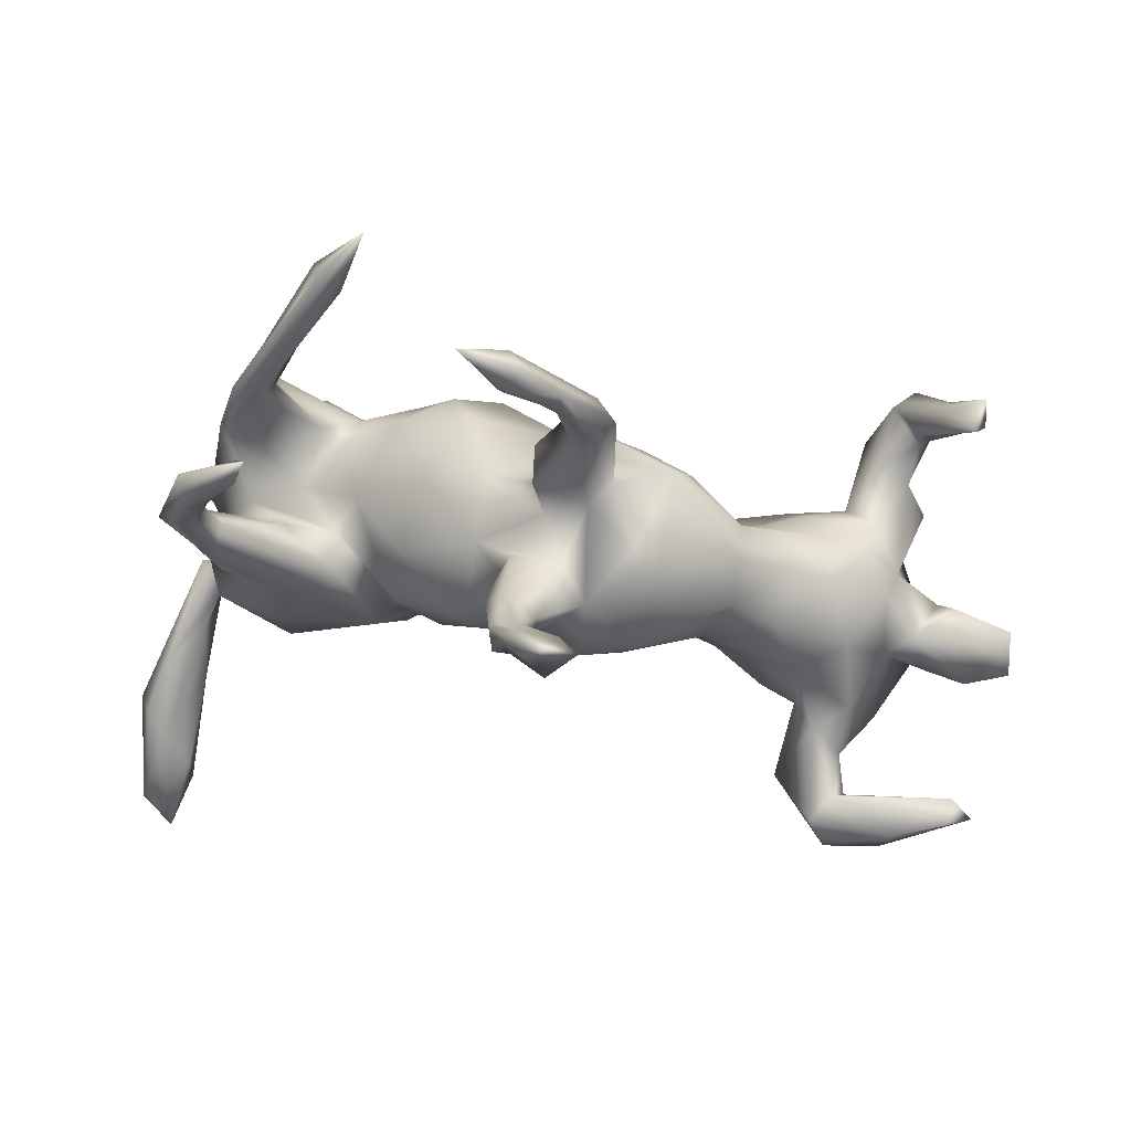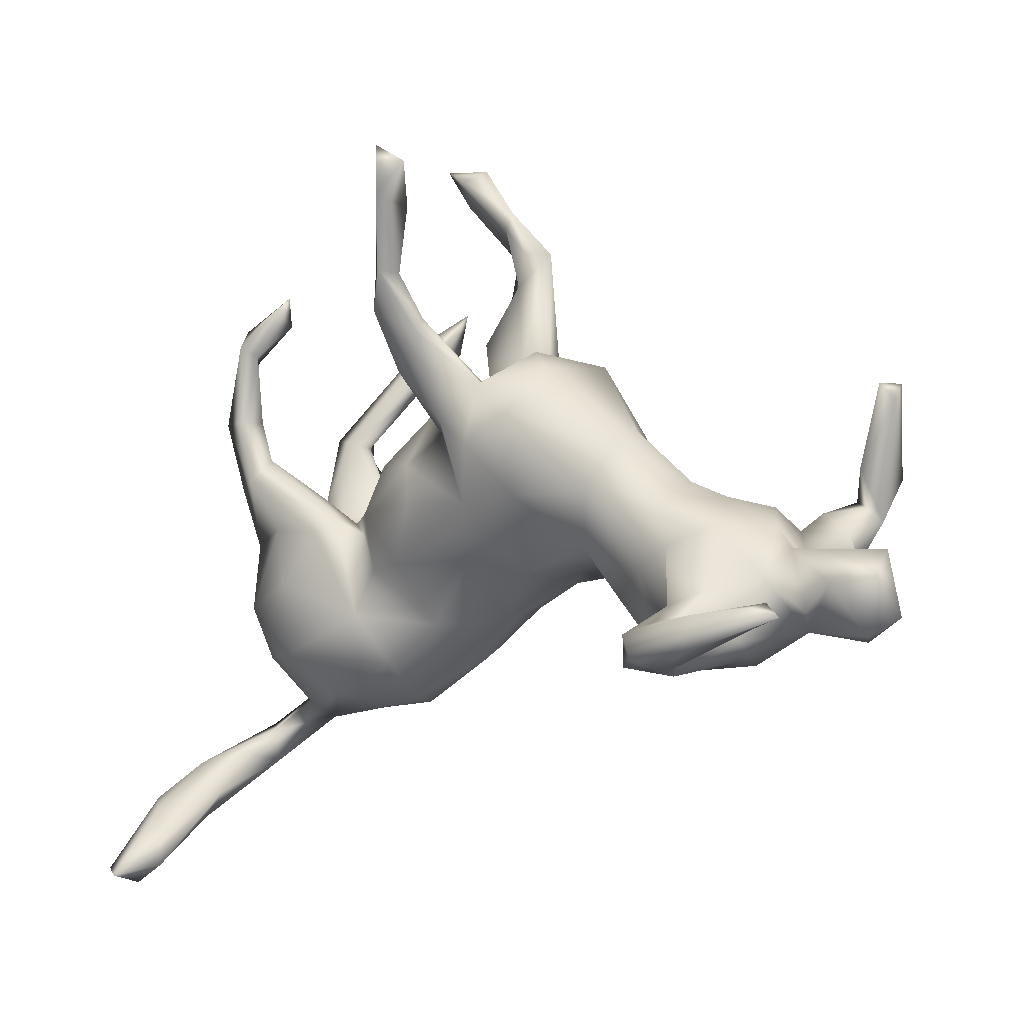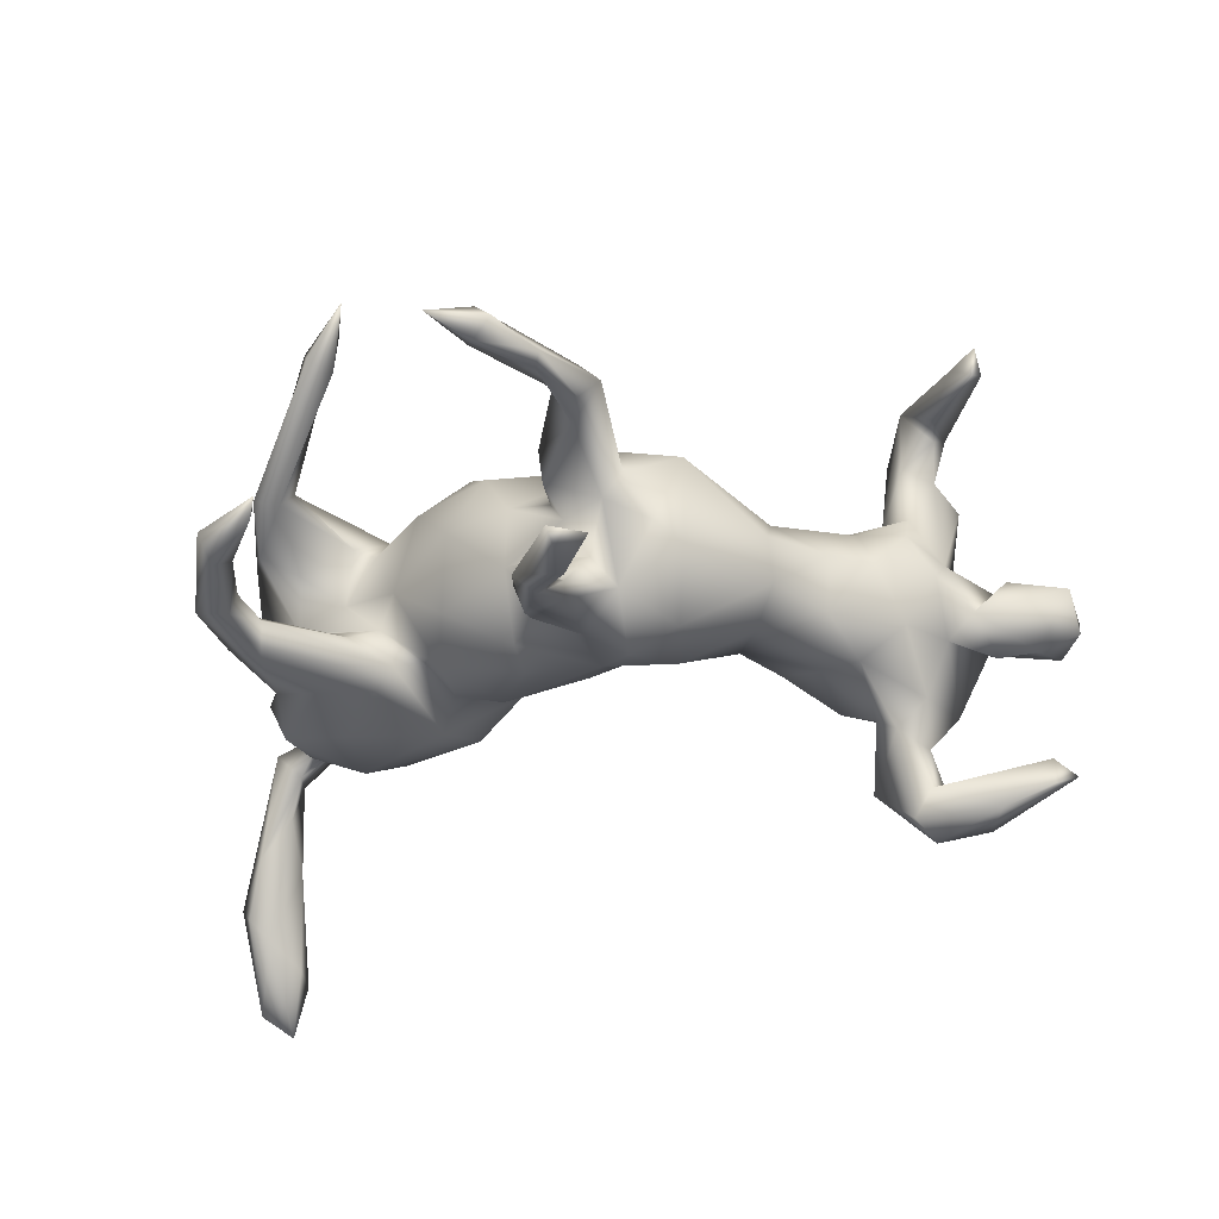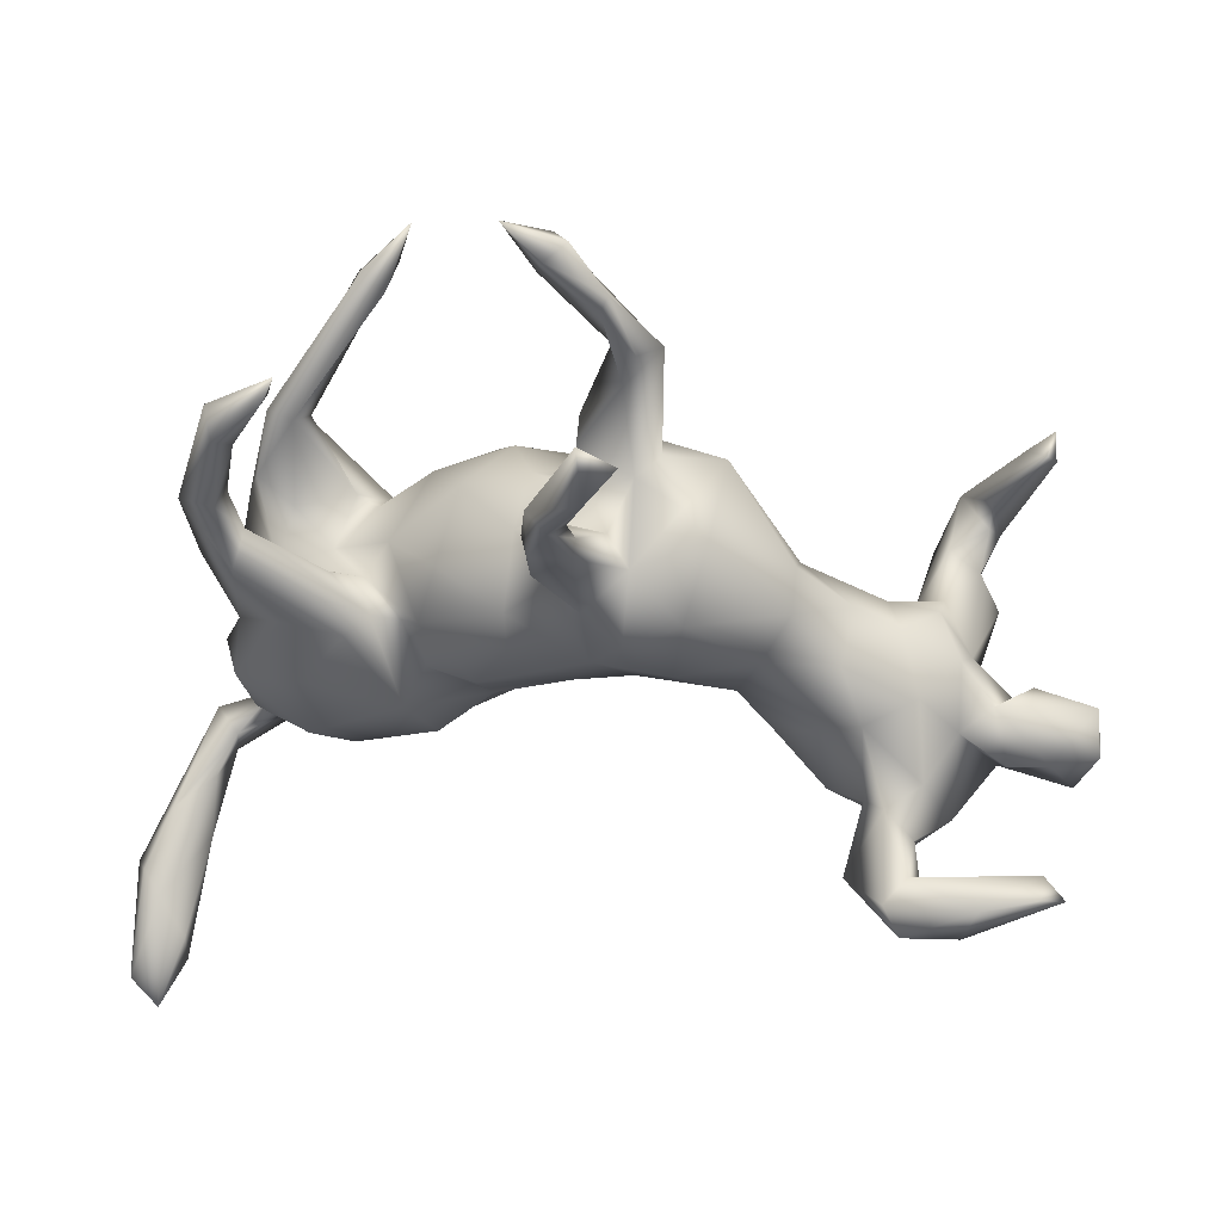
<metadata>
{"format":"obj","ext":"obj","renderer":"f3d","projection":"perspective","resolution":1024,"background":"white","views":[{"elev":65.2,"azim":-172.1,"up":"+Y"},{"elev":-8.4,"azim":-141.5,"up":"+Y"},{"elev":-43.7,"azim":-169.7,"up":"+Z"},{"elev":39.0,"azim":-170.9,"up":"+Y"}]}
</metadata>
<code>
v 0.6242 -0.5996 -0.2285
v 0.6421 -0.5745 -0.2788
v 0.5661 -0.57 -0.233
v 0.589 -0.5871 -0.319
v 0.6408 -0.5033 -0.1105
v 0.6121 -0.4265 -0.0212
v 0.5771 -0.4853 -0.1132
v 0.5677 -0.5276 -0.2291
v 0.6583 -0.4685 -0.1398
v 0.6397 -0.4521 -0.1716
v 0.5526 -0.4403 -0.09912
v 0.6092 -0.476 -0.1994
v 0.5447 -0.3817 0.03616
v 0.5557 -0.369 -0.04043
v 0.5576 -0.3499 0.06636
v 0.6086 -0.3892 -0.09718
v 0.5338 -0.3272 0.01327
v 0.5732 -0.3136 0.05321
v 0.4348 -0.3052 0.06487
v 0.372 -0.2875 0.1286
v 0.4808 -0.2662 0.05164
v 0.2813 -0.2212 0.2102
v 0.2601 -0.2818 0.1272
v 0.3373 -0.2742 -0.03471
v 0.2191 -0.2783 0.03974
v 0.4681 -0.1963 0.1683
v 0.4669 -0.2772 0.03562
v 0.2721 -0.2945 0.02476
v 0.5063 -0.126 0.03396
v 0.5402 -0.1203 0.07937
v 0.2823 -0.1139 0.2287
v 0.1208 -0.2146 0.1108
v 0.208 -0.2275 -0.04309
v 0.3901 -0.1434 0.2226
v 0.1637 -0.07434 0.2279
v 0.1407 -0.1883 0.1743
v 0.5233 -0.1139 -0.01843
v 0.4761 -0.2036 -0.05654
v 0.01747 -0.1289 0.134
v 0.4926 -0.1167 -0.08868
v 0.5321 -0.1127 0.1408
v -0.4212 -0.2692 -0.02906
v -0.4569 -0.2215 0.1069
v 0.2074 0.02432 0.2117
v 0.0719 -0.0438 0.209
v -0.3542 -0.2134 0.04808
v -0.3598 -0.1517 0.1459
v 0.246 -0.1452 -0.091
v 0.3855 -0.2046 -0.1017
v 0.4453 -0.05897 0.2051
v 0.1273 -0.1635 -0.01798
v -0.3728 -0.2031 0.07326
v -0.4688 -0.1638 0.1772
v -0.5695 -0.2108 0.04992
v -0.4939 -0.2623 0.02077
v -0.5087 -0.2621 -0.05459
v 0.3051 0.01371 0.1786
v 0.02716 -0.1558 0.05109
v -0.5644 -0.1714 0.146
v -0.4445 -0.2569 -0.08713
v -0.4622 -0.09651 0.1814
v -0.4598 -0.2881 -0.1558
v -0.5972 -0.1796 0.06982
v -0.6772 -0.2348 0.04898
v -0.4197 -0.2202 -0.1032
v 0.3617 0.009947 0.2079
v -0.6024 -0.2187 0.000629
v 0.2111 -0.06987 -0.08401
v -0.2484 -0.1025 0.01439
v -0.3656 -0.2295 -0.07582
v -0.3751 -0.1116 0.1726
v -0.5353 -0.1171 0.2327
v -0.000119 -0.06935 -0.08076
v -0.5458 -0.2368 -0.1059
v -0.5071 -0.2918 -0.2522
v 0.443 0.0585 0.1762
v 0.3825 -0.08589 -0.1272
v -0.7225 -0.1914 0.05887
v -0.2963 -0.1939 -0.000605
v -0.1199 -0.06125 0.0992
v -0.4031 -0.2748 -0.2065
v -0.481 -0.06975 0.2908
v 0.3205 0.04532 0.1218
v -0.2374 -0.06299 0.06249
v -0.5136 -0.2612 -0.2295
v 0.512 0.05101 0.1265
v 0.4515 0.001855 -0.00878
v 0.47 0.1415 0.1542
v -0.3939 -0.06391 0.1465
v 0.3712 0.01601 0.05244
v -0.574 -0.2709 -0.3042
v -0.1247 -0.1036 0.05241
v -0.49 -0.2725 -0.3132
v -0.03633 -0.003951 0.1493
v -0.7132 -0.2331 -0.01456
v -0.5846 -0.0836 0.1832
v -0.5527 -0.09024 0.08054
v -0.4973 -0.211 -0.1824
v 0.3545 0.05456 0.1363
v -0.6162 -0.1913 -0.03169
v -0.5056 -0.03991 0.1403
v 0.4491 -0.00433 0.02672
v -0.5523 -0.03797 0.2119
v 0.4345 0.06248 0.08321
v -0.642 -0.09841 0.03862
v 0.4729 0.03297 -0.05422
v 0.08322 0.08093 0.2042
v 0.4749 -0.007605 -0.09277
v -0.0803 -0.09367 -0.02937
v 0.4052 0.01388 -0.12
v -0.2306 -0.06584 -0.07221
v -0.4509 -0.1809 -0.1576
v 0.2502 -0.005651 -0.06376
v -0.7479 -0.2032 0.02549
v 0.4311 0.1763 0.1579
v -0.2842 -0.1468 -0.05452
v -0.5044 -0.002583 0.2126
v -0.6238 -0.1547 0.06705
v -0.6757 -0.1542 -0.06252
v 0.3096 0.02695 -0.01884
v -0.4931 -0.2153 -0.2519
v -0.5003 -0.008283 0.07658
v 0.3828 0.03846 -0.02414
v 0.4313 0.2008 0.1022
v -0.5021 -0.1563 -0.1262
v -0.6758 -0.1982 -0.2367
v -0.6549 -0.2336 -0.2367
v -0.5375 -0.04688 0.01895
v -0.5591 0.008261 0.2581
v -0.463 -0.2347 -0.2908
v -0.5927 -0.2154 -0.3043
v -0.7348 -0.1009 0.01104
v -0.5128 0.0265 0.309
v 0.4908 0.1009 0.0986
v -0.7425 -0.1489 -0.04077
v -0.5439 -0.1295 -0.04019
v -0.4098 -0.08189 -0.1017
v -0.5961 0.05596 0.3137
v 0.3186 0.000627 -0.1206
v 0.1525 0.1299 0.1751
v 0.2383 0.1136 0.1302
v -0.3238 -0.006802 0.08984
v -0.675 -0.2078 -0.2761
v 0.1349 -0.06717 -0.1113
v 0.3448 0.07133 -0.06866
v -0.5885 -0.09071 -0.02108
v -0.577 -0.01621 0.2804
v -0.09861 0.02678 0.1268
v 0.4117 0.1934 0.1282
v -0.4271 -0.01185 0.09218
v 0.5215 0.09888 -0.08993
v -0.2613 0.001834 0.08879
v -0.7101 -0.2231 -0.2571
v -0.3471 -0.112 -0.08674
v -0.5591 0.07103 0.2413
v 0.2815 0.06372 0.02111
v 0.2136 0.02478 -0.1055
v 0.4655 0.1066 -0.1283
v -0.5466 0.01031 0.3494
v -0.4851 -0.04892 -0.06969
v 0.1919 0.1098 -0.08023
v -0.2174 0.1435 0.08855
v -0.1497 0.01667 -0.1537
v 0.4341 0.2414 0.1636
v -0.4498 0.006538 0.01283
v -0.3832 0.03667 0.01153
v -0.2653 0.02299 -0.1141
v 0.2843 0.02285 -0.09604
v -0.5978 0.1622 0.246
v 0.1155 0.1813 0.1185
v 0.4965 0.1555 -0.07015
v -0.374 -0.00371 -0.0705
v 0.07991 0.02996 -0.1473
v 0.4699 0.2114 0.1071
v -0.6417 0.1699 0.2146
v -0.3019 0.07473 0.05049
v -0.03388 0.01443 -0.1385
v -0.03377 0.1815 0.1059
v 0.4559 0.1469 -0.0857
v -0.1436 0.152 0.1152
v 0.1743 0.1767 0.01931
v 0.3123 0.3628 0.2018
v 0.3465 0.3113 0.2026
v -0.01627 0.208 0.05191
v 0.08377 0.09095 -0.1451
v -0.3028 0.09101 -0.08571
v 0.3573 0.3721 0.2379
v 0.4819 0.2143 -0.1313
v 0.07129 0.2183 0.009943
v 0.01852 0.1375 -0.1287
v 0.5344 0.2143 -0.1193
v 0.4727 0.2154 -0.09354
v 0.4736 0.3211 -0.1066
v -0.6365 0.2014 0.2452
v 0.3037 0.3786 0.2584
v -0.05003 0.2569 0.06163
v 0.00658 0.2186 0.006316
v -0.08647 0.228 0.09387
v 0.3446 0.3958 0.2007
v 0.004737 0.3175 0.01806
v -0.03072 0.1448 -0.1937
v 0.0792 0.1879 -0.08144
v 0.281 0.45 0.253
v -0.08855 0.1019 -0.2037
v -0.1966 0.2514 0.03567
v -0.01758 0.2379 -0.04916
v -0.6261 0.1958 0.1912
v -0.3011 0.1249 -0.02338
v -0.05387 0.2215 -0.1146
v 0.02804 0.2294 -0.2296
v 0.02091 0.2383 -0.121
v 0.466 0.343 -0.1592
v 0.000347 0.3036 -0.03689
v -0.09246 0.2064 -0.1684
v -0.1533 0.2613 -0.09669
v -0.1691 0.1434 -0.1984
v -0.1118 0.2767 -0.005726
v -0.07905 0.263 -0.04027
v -0.1904 0.226 -0.1168
v 0.01054 0.3073 -0.2162
v -0.03101 0.2827 -0.254
v -0.1017 0.2763 0.03275
v 0.04293 0.2812 -0.2135
v 0.4433 0.3265 -0.1383
v -0.03454 0.3076 -0.2426
v 0.4812 0.3788 -0.1256
v -0.03357 0.3535 0.04264
v -0.06099 0.3982 -0.02519
v -0.1121 0.451 -0.002588
v 0.3855 0.428 -0.119
v 0.4022 0.3823 -0.09479
v 0.3968 0.4013 -0.141
v -0.04174 0.4483 -0.002066
v -0.01524 0.3849 -0.286
v -0.07897 0.4513 -0.03071
v -0.06967 0.4079 0.02918
v 0.01746 0.317 -0.304
v -0.02985 0.5052 -0.02191
v -0.08124 0.4561 0.02997
v -0.0127 0.3753 -0.3281
v -0.0404 0.5328 -0.01627
v 0.03408 0.6083 0.002891
v 0.05352 0.5579 -0.01641
v -0.03306 0.3716 -0.2998
v -0.06918 0.4746 -0.3968
v 0.0217 0.3841 -0.295
v 0.1014 0.6297 -0.0164
v 0.03863 0.595 -0.05211
v -0.07812 0.4666 -0.3329
v 0.009248 0.6125 -0.02516
v -0.06084 0.5583 -0.3895
v -0.1105 0.5252 -0.3793
f 190 201 210
f 210 201 221
f 201 204 214
f 116 154 111
f 137 125 160
f 137 160 172
f 171 151 191
f 192 179 171
f 123 171 179
f 145 179 168
f 145 123 179
f 161 157 185
f 163 111 167
f 111 154 167
f 154 137 167
f 137 172 167
f 158 179 188
f 188 179 192
f 171 191 193
f 188 192 224
f 171 193 192
f 161 185 202
f 202 185 190
f 185 177 190
f 216 163 167
f 167 186 216
f 193 191 226
f 192 193 224
f 188 224 212
f 191 188 212
f 211 190 223
f 223 190 210
f 204 216 214
f 21 27 30
f 26 21 30
f 25 23 32
f 23 25 28
f 20 23 28
f 19 20 28
f 20 19 26
f 19 21 26
f 252 251 245
f 245 249 252
f 251 246 245
f 249 246 251
f 245 244 249
f 240 244 245
f 244 234 249
f 246 240 245
f 234 246 249
f 225 244 240
f 237 240 246
f 221 225 240
f 237 221 240
f 246 223 237
f 210 221 237
f 223 210 237
f 204 163 216
f 177 204 201
f 177 201 190
f 191 158 188
f 177 163 204
f 185 173 177
f 157 173 185
f 62 74 98
f 62 98 85
f 75 62 85
f 112 81 130
f 60 62 81
f 77 49 48
f 40 49 77
f 49 33 48
f 24 33 49
f 38 49 40
f 37 38 40
f 27 49 38
f 18 17 21
f 14 13 17
f 11 13 14
f 18 16 17
f 15 6 18
f 13 6 15
f 131 153 143
f 131 91 153
f 127 153 91
f 121 130 131
f 93 131 130
f 93 91 131
f 91 75 127
f 81 93 130
f 75 91 93
f 81 75 93
f 62 75 81
f 7 13 11
f 18 9 16
f 158 168 179
f 151 158 191
f 137 112 125
f 57 83 141
f 213 206 218
f 215 205 217
f 208 205 219
f 219 205 215
f 213 218 228
f 215 217 218
f 34 50 66
f 31 34 66
f 31 66 57
f 35 31 44
f 36 35 45
f 36 45 39
f 50 76 66
f 44 31 57
f 39 45 94
f 53 47 71
f 53 43 47
f 71 61 53
f 61 71 89
f 59 43 53
f 59 53 72
f 76 88 115
f 57 76 115
f 66 76 57
f 83 57 99
f 99 57 115
f 141 44 57
f 140 44 141
f 45 107 94
f 71 152 142
f 144 73 177
f 144 177 173
f 157 144 173
f 68 144 157
f 113 68 157
f 139 168 158
f 110 139 158
f 110 77 139
f 108 110 158
f 151 108 158
f 98 125 112
f 98 74 125
f 65 112 137
f 65 81 112
f 70 65 154
f 51 73 144
f 48 113 168
f 48 68 113
f 48 168 139
f 77 48 139
f 106 108 151
f 40 77 110
f 108 40 110
f 62 56 74
f 60 56 62
f 70 60 65
f 65 60 81
f 68 51 144
f 51 68 48
f 37 40 108
f 48 33 51
f 153 127 126
f 14 17 16
f 18 6 9
f 7 6 13
f 12 11 14
f 3 7 11
f 12 14 16
f 10 12 16
f 9 10 16
f 6 5 9
f 5 6 7
f 8 11 12
f 8 3 11
f 2 12 10
f 1 5 7
f 1 9 5
f 10 9 2
f 2 4 12
f 3 1 7
f 1 2 9
f 12 4 8
f 3 8 4
f 1 4 2
f 28 25 33
f 28 33 24
f 27 24 49
f 27 38 37
f 29 27 37
f 30 27 29
f 238 235 241
f 243 248 247
f 124 182 199
f 229 236 239
f 233 238 243
f 236 233 243
f 236 243 239
f 239 243 242
f 239 242 241
f 229 239 241
f 242 243 247
f 243 238 248
f 238 241 248
f 241 242 250
f 248 241 250
f 242 247 250
f 247 248 250
f 72 82 159
f 133 82 61
f 61 117 133
f 103 72 147
f 72 159 147
f 103 147 129
f 133 117 129
f 155 129 147
f 147 175 155
f 169 155 207
f 183 187 195
f 24 19 28
f 27 19 24
f 19 27 17
f 21 17 27
f 19 18 21
f 17 13 19
f 19 15 18
f 13 15 19
f 126 131 143
f 126 121 131
f 85 121 126
f 112 130 121
f 127 85 126
f 127 75 85
f 98 112 121
f 85 98 121
f 197 213 200
f 197 206 213
f 197 189 206
f 189 202 206
f 166 208 186
f 181 202 189
f 160 128 165
f 166 150 176
f 166 176 208
f 132 105 146
f 146 97 128
f 128 122 165
f 150 166 165
f 174 134 124
f 86 174 88
f 174 86 134
f 114 78 132
f 132 118 105
f 132 78 118
f 78 64 118
f 118 97 146
f 105 118 146
f 118 63 97
f 71 84 152
f 152 80 148
f 84 80 152
f 92 80 84
f 148 80 94
f 141 83 156
f 83 99 90
f 134 104 124
f 104 99 124
f 141 156 181
f 136 146 128
f 109 111 163
f 177 109 163
f 73 109 177
f 120 123 145
f 120 145 168
f 120 157 156
f 120 113 157
f 113 120 168
f 184 197 200
f 124 149 183
f 178 140 170
f 176 162 205
f 208 176 205
f 196 200 227
f 198 196 222
f 205 198 222
f 205 222 217
f 236 196 227
f 196 236 222
f 218 217 229
f 217 222 229
f 222 236 229
f 228 218 229
f 227 200 233
f 236 227 233
f 200 213 228
f 200 228 233
f 228 229 235
f 233 228 238
f 228 235 238
f 235 229 241
f 107 35 44
f 45 35 107
f 72 53 82
f 82 53 61
f 59 72 96
f 107 44 140
f 117 61 101
f 96 72 103
f 103 117 101
f 103 129 117
f 107 140 178
f 187 164 199
f 149 164 183
f 183 164 187
f 124 183 182
f 123 106 171
f 106 151 171
f 74 67 136
f 74 136 125
f 154 65 137
f 69 116 111
f 102 123 120
f 123 87 106
f 102 87 123
f 56 55 74
f 60 42 56
f 42 55 56
f 42 60 70
f 79 70 116
f 42 70 79
f 46 42 79
f 73 58 109
f 51 58 73
f 102 37 87
f 51 25 58
f 33 25 51
f 25 32 58
f 29 37 102
f 30 29 102
f 116 70 154
f 87 108 106
f 87 37 108
f 76 86 88
f 64 78 114
f 118 64 63
f 64 67 63
f 67 54 63
f 59 63 54
f 54 43 59
f 43 52 47
f 47 84 71
f 52 69 84
f 47 52 84
f 80 39 94
f 92 39 80
f 50 86 76
f 32 36 39
f 35 22 31
f 36 22 35
f 22 34 31
f 34 26 50
f 22 26 34
f 231 230 232
f 226 232 230
f 215 214 219
f 214 216 219
f 218 214 215
f 209 211 220
f 211 223 220
f 224 231 232
f 230 231 226
f 193 226 231
f 224 193 231
f 206 209 218
f 209 214 218
f 186 208 219
f 50 41 86
f 216 186 219
f 162 180 205
f 180 198 205
f 184 200 196
f 178 184 196
f 178 196 198
f 184 189 197
f 184 170 189
f 152 162 176
f 69 79 116
f 167 172 186
f 86 102 134
f 64 114 95
f 102 90 104
f 134 102 104
f 90 99 104
f 90 102 120
f 83 90 156
f 90 120 156
f 109 92 111
f 92 84 69
f 92 69 111
f 67 100 136
f 136 100 146
f 146 100 119
f 67 95 119
f 67 119 100
f 95 114 135
f 95 135 119
f 136 128 160
f 125 136 160
f 119 135 132
f 119 132 146
f 135 114 132
f 156 157 161
f 156 161 181
f 172 166 186
f 172 165 166
f 160 165 172
f 161 202 181
f 202 209 206
f 202 211 209
f 180 178 198
f 180 148 178
f 178 170 184
f 170 141 181
f 140 141 170
f 115 164 149
f 199 174 124
f 164 174 199
f 128 97 122
f 97 101 122
f 122 150 165
f 101 150 122
f 89 142 150
f 150 142 176
f 142 152 176
f 152 180 162
f 152 148 180
f 148 107 178
f 148 94 107
f 115 88 164
f 99 115 149
f 124 99 149
f 88 174 164
f 97 96 103
f 59 96 97
f 63 59 97
f 101 89 150
f 61 89 101
f 89 71 142
f 189 170 181
f 67 64 95
f 55 67 74
f 54 67 55
f 52 43 54
f 55 52 54
f 46 55 42
f 46 79 69
f 52 46 69
f 58 92 109
f 58 39 92
f 86 30 102
f 41 30 86
f 32 39 58
f 23 36 32
f 26 41 50
f 23 22 36
f 23 20 22
f 22 20 26
f 249 251 252
f 225 234 244
f 234 220 246
f 225 220 234
f 220 223 246
f 214 209 225
f 221 214 225
f 225 209 220
f 226 212 232
f 212 224 232
f 226 191 212
f 221 201 214
f 41 26 30
f 1 3 4
f 155 175 207
f 183 195 182
f 199 182 203
f 133 129 155
f 159 82 133
f 147 159 138
f 159 133 169
f 133 155 169
f 138 159 169
f 147 138 175
f 138 169 194
f 195 187 203
f 175 138 194
f 194 169 207
f 203 187 199
f 195 203 182
f 202 190 211
f 103 101 97
f 55 46 52
f 175 194 207
f 143 153 126

</code>
